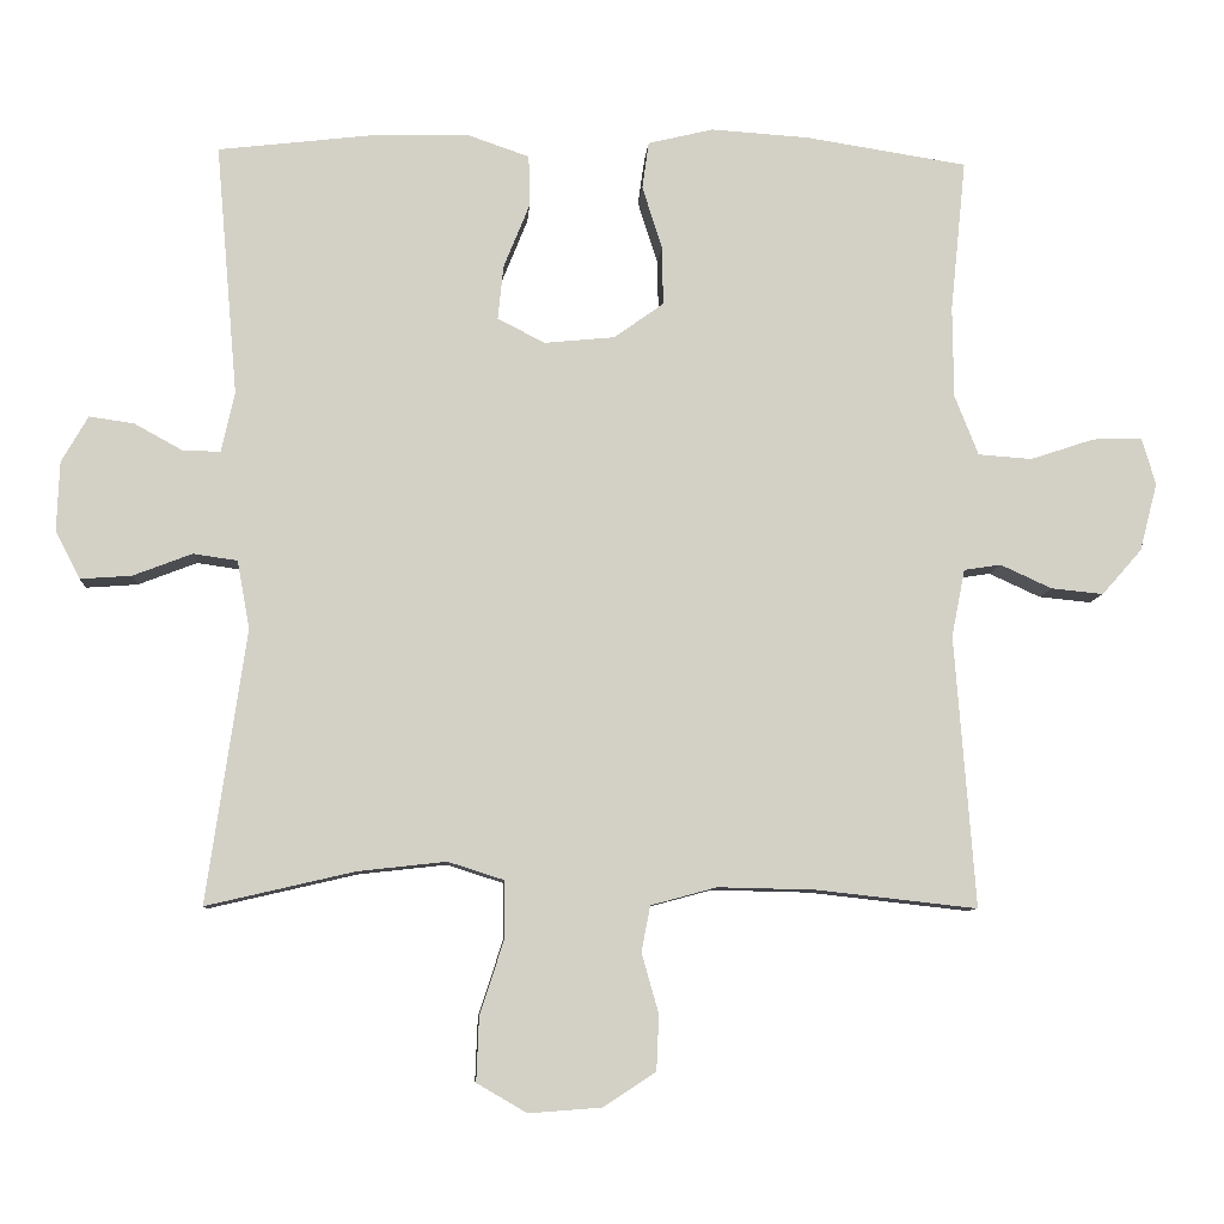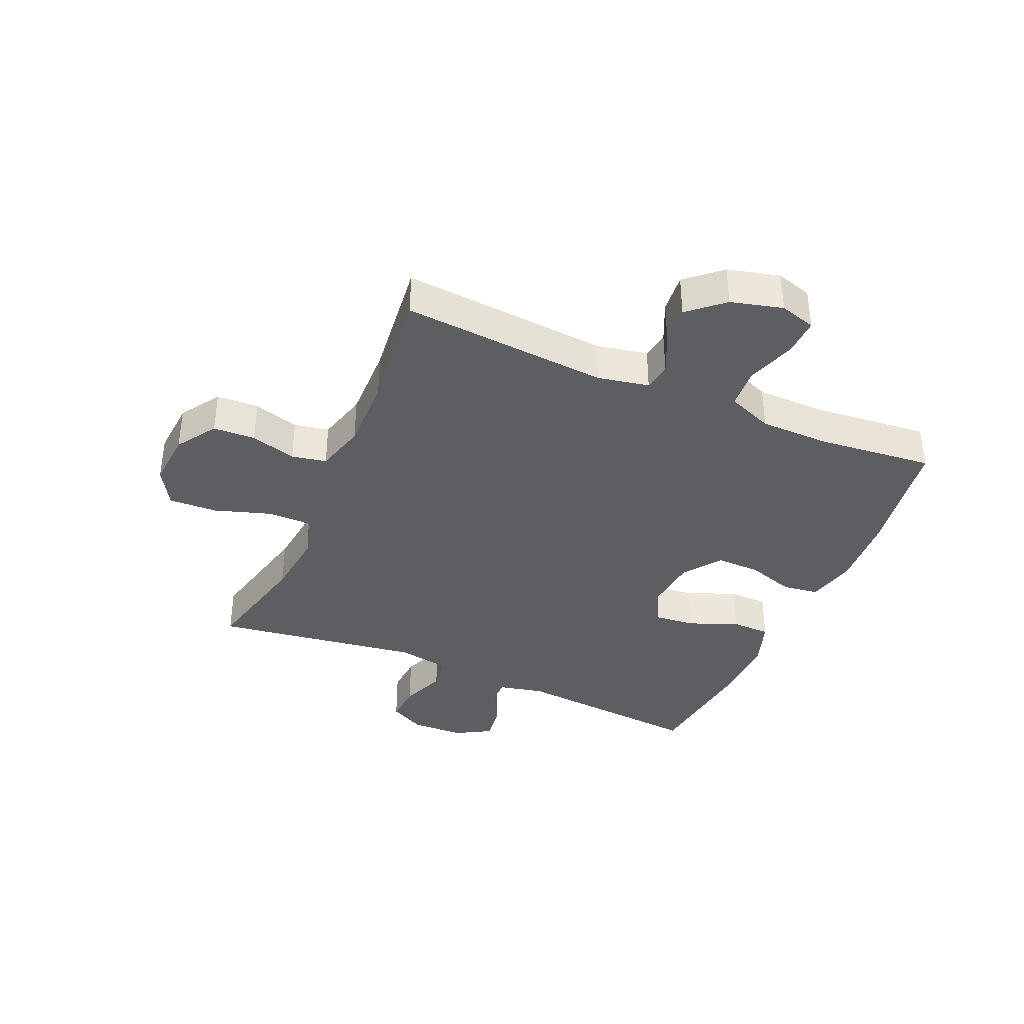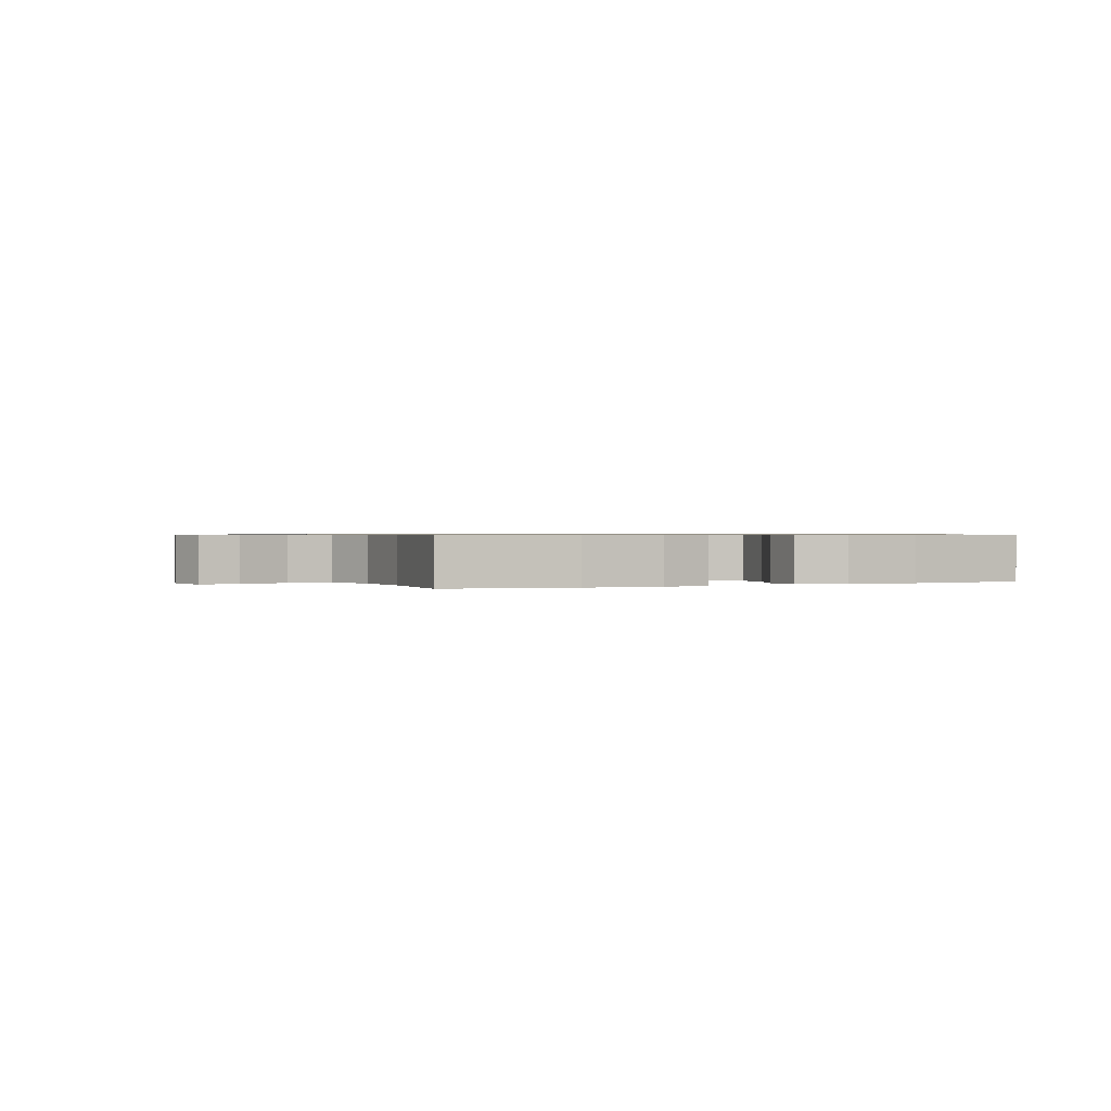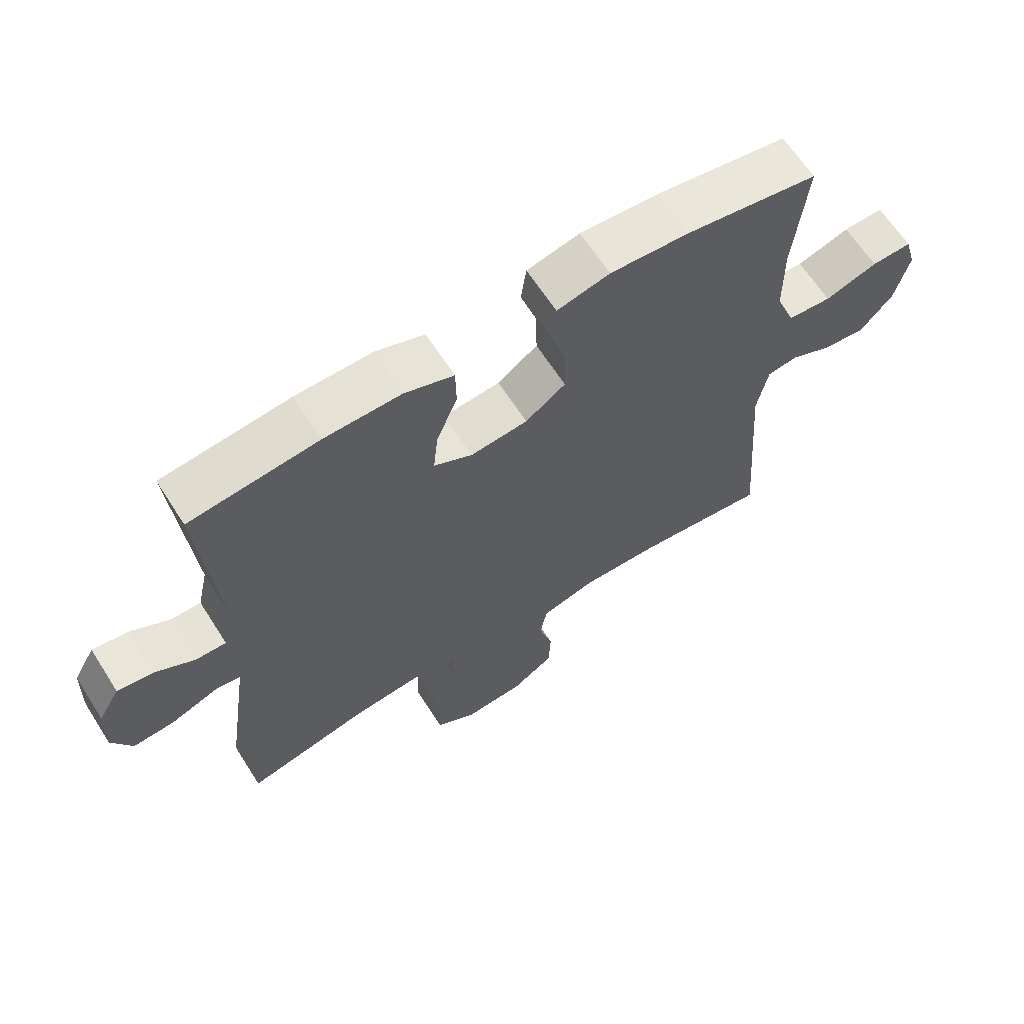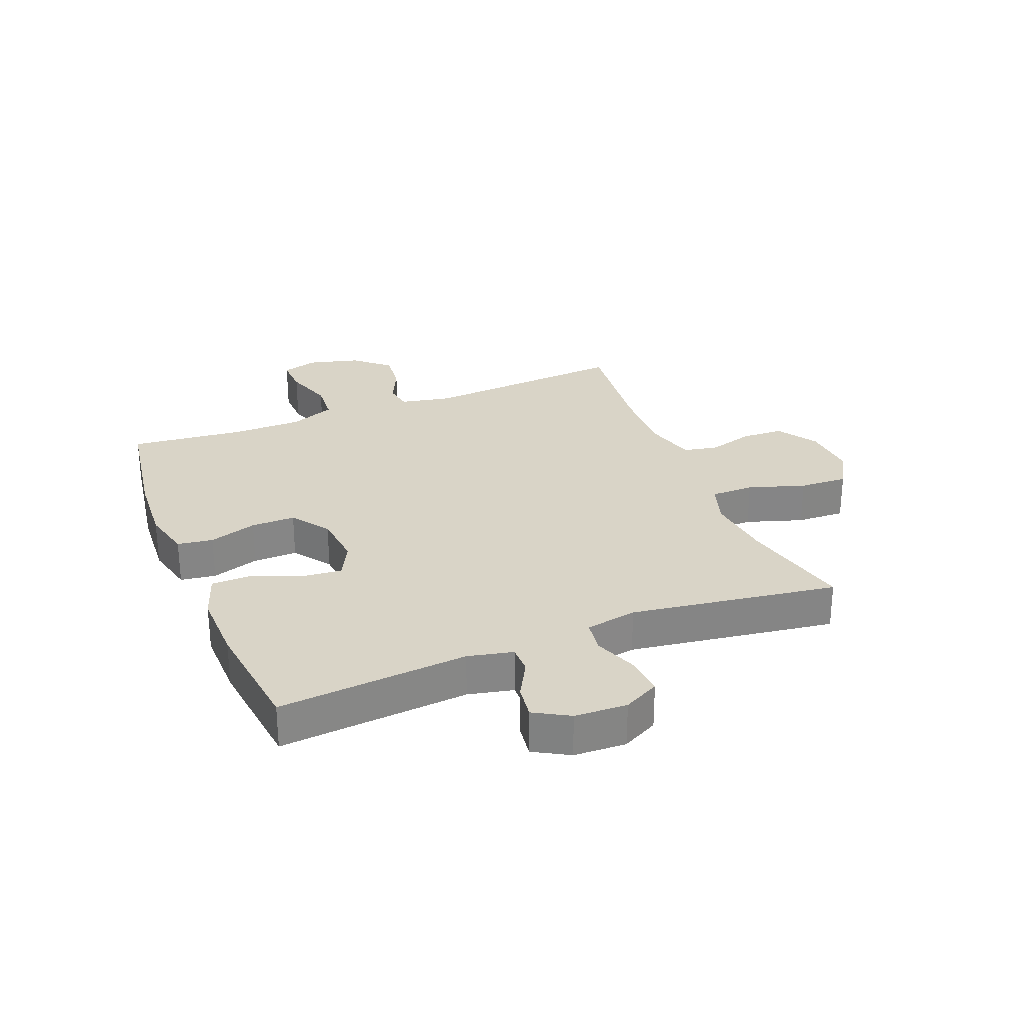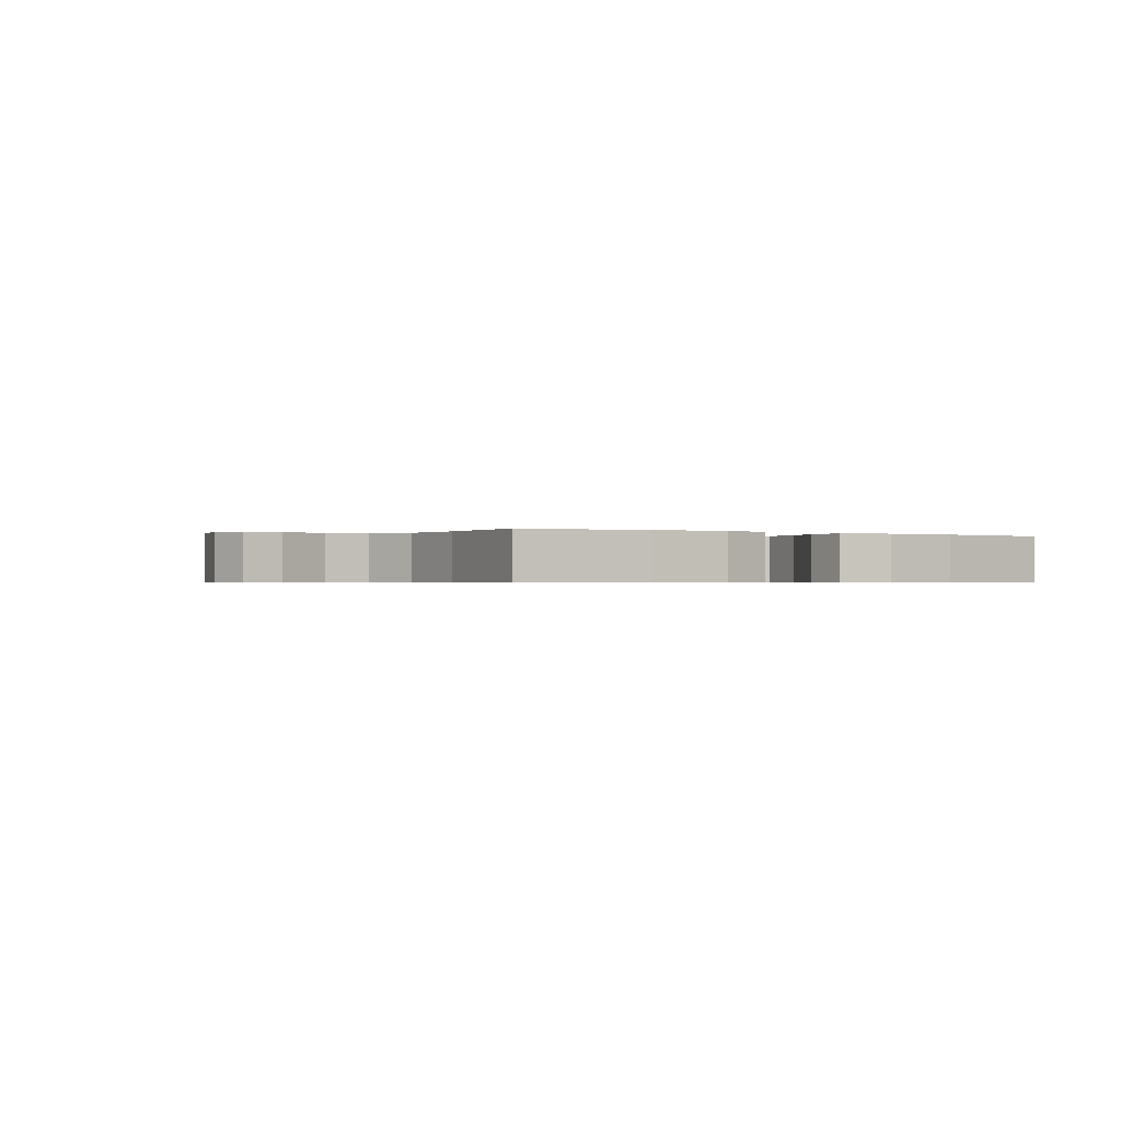
<metadata>
{"format":"obj","ext":"obj","renderer":"f3d","projection":"perspective","resolution":1024,"background":"white","views":[{"elev":-8.3,"azim":176.1,"up":"+Z"},{"elev":-37.9,"azim":-113.5,"up":"+Y"},{"elev":0.7,"azim":-25.2,"up":"+Y"},{"elev":64.1,"azim":147.5,"up":"+Z"},{"elev":28.4,"azim":68.2,"up":"+Y"},{"elev":-0.5,"azim":-32.9,"up":"+Y"}]}
</metadata>
<code>
o path634_path634.001
v 0.3013 0.0375 0.551
v 0.1771 0.0375 0.5529
v 0.09729 0.0375 0.5253
v 0.09609 0.0375 0.4578
v 0.1303 0.0375 0.3732
v 0.1375 0.0375 0.3023
v 0.07553 0.0375 0.2703
v -0.01737 0.0375 0.2794
v -0.08261 0.0375 0.3261
v -0.08155 0.0375 0.4028
v -0.05505 0.0375 0.4858
v -0.06383 0.0375 0.5476
v -0.1496 0.0375 0.5684
v -0.2783 0.0375 0.56
v -0.4919 0.0375 0.5265
v -0.4716 0.0375 0.3262
v -0.4729 0.0375 0.2061
v -0.5042 0.0375 0.1274
v -0.575 0.0375 0.1222
v -0.66 0.0375 0.1502
v -0.7249 0.0375 0.1527
v -0.7434 0.0375 0.09024
v -0.7201 0.0375 0.000623
v -0.6674 0.0375 -0.05923
v -0.5987 0.0375 -0.05228
v -0.5309 0.0375 -0.02125
v -0.482 0.0375 -0.02874
v -0.4644 0.0375 -0.1177
v -0.4919 0.0375 -0.4752
v -0.2794 0.0375 -0.4515
v -0.1509 0.0375 -0.4486
v -0.06398 0.0375 -0.4722
v -0.05229 0.0375 -0.5324
v -0.07472 0.0375 -0.6113
v -0.0715 0.0375 -0.6843
v -0.002489 0.0375 -0.7296
v 0.09387 0.0375 -0.7367
v 0.1595 0.0375 -0.6982
v 0.1561 0.0375 -0.6143
v 0.1242 0.0375 -0.5156
v 0.1243 0.0375 -0.4405
v 0.1983 0.0375 -0.4168
v 0.3145 0.0375 -0.4298
v 0.51 0.0375 -0.4752
v 0.4578 0.0375 -0.1164
v 0.4743 0.0375 -0.02686
v 0.5322 0.0375 -0.01852
v 0.6099 0.0375 -0.04828
v 0.6772 0.0375 -0.05316
v 0.7096 0.0375 0.009474
v 0.706 0.0375 0.1008
v 0.671 0.0375 0.1617
v 0.612 0.0375 0.1533
v 0.5475 0.0375 0.1177
v 0.4989 0.0375 0.1176
v 0.4815 0.0375 0.1961
v 0.51 0.0375 0.5265
v 0.3013 -0.0375 0.551
v 0.1771 -0.0375 0.5529
v 0.09729 -0.0375 0.5253
v 0.09609 -0.0375 0.4578
v 0.1303 -0.0375 0.3732
v 0.1375 -0.0375 0.3023
v 0.07553 -0.0375 0.2703
v -0.01737 -0.0375 0.2794
v -0.08261 -0.0375 0.3261
v -0.08155 -0.0375 0.4028
v -0.05505 -0.0375 0.4858
v -0.06383 -0.0375 0.5476
v -0.1496 -0.0375 0.5684
v -0.2783 -0.0375 0.56
v -0.4919 -0.0375 0.5265
v -0.4716 -0.0375 0.3262
v -0.4729 -0.0375 0.2061
v -0.5042 -0.0375 0.1274
v -0.575 -0.0375 0.1222
v -0.66 -0.0375 0.1502
v -0.7249 -0.0375 0.1527
v -0.7434 -0.0375 0.09024
v -0.7201 -0.0375 0.000623
v -0.6674 -0.0375 -0.05923
v -0.5987 -0.0375 -0.05228
v -0.5309 -0.0375 -0.02125
v -0.482 -0.0375 -0.02874
v -0.4644 -0.0375 -0.1177
v -0.4919 -0.0375 -0.4752
v -0.2794 -0.0375 -0.4515
v -0.1509 -0.0375 -0.4486
v -0.06398 -0.0375 -0.4722
v -0.05229 -0.0375 -0.5324
v -0.07472 -0.0375 -0.6113
v -0.0715 -0.0375 -0.6843
v -0.002489 -0.0375 -0.7296
v 0.09387 -0.0375 -0.7367
v 0.1595 -0.0375 -0.6982
v 0.1561 -0.0375 -0.6143
v 0.1242 -0.0375 -0.5156
v 0.1243 -0.0375 -0.4405
v 0.1983 -0.0375 -0.4168
v 0.3145 -0.0375 -0.4298
v 0.51 -0.0375 -0.4752
v 0.4578 -0.0375 -0.1164
v 0.4743 -0.0375 -0.02686
v 0.5322 -0.0375 -0.01852
v 0.6099 -0.0375 -0.04828
v 0.6772 -0.0375 -0.05316
v 0.7096 -0.0375 0.009474
v 0.706 -0.0375 0.1008
v 0.671 -0.0375 0.1617
v 0.612 -0.0375 0.1533
v 0.5475 -0.0375 0.1177
v 0.4989 -0.0375 0.1176
v 0.4815 -0.0375 0.1961
v 0.51 -0.0375 0.5265
v -0.06383 0.0375 0.5476
v -0.06383 0.0375 0.5476
v -0.1496 0.0375 0.5684
v -0.2783 0.0375 0.56
v 0.3013 0.0375 0.551
v 0.1771 0.0375 0.5529
v 0.09729 0.0375 0.5253
v 0.09729 0.0375 0.5253
v -0.05505 0.0375 0.4858
v -0.4919 0.0375 0.5265
v -0.4919 0.0375 0.5265
v 0.51 0.0375 0.5265
v 0.51 0.0375 0.5265
v 0.09609 0.0375 0.4578
v -0.08155 0.0375 0.4028
v 0.1303 0.0375 0.3732
v -0.4716 0.0375 0.3262
v -0.08261 0.0375 0.3261
v 0.1375 0.0375 0.3023
v 0.1375 0.0375 0.3023
v -0.4729 0.0375 0.2061
v -0.01737 0.0375 0.2794
v 0.4815 0.0375 0.1961
v 0.07553 0.0375 0.2703
v -0.5042 0.0375 0.1274
v -0.5042 0.0375 0.1274
v 0.4989 0.0375 0.1176
v 0.4989 0.0375 0.1176
v 0.706 0.0375 0.1008
v 0.671 0.0375 0.1617
v 0.671 0.0375 0.1617
v 0.612 0.0375 0.1533
v 0.5475 0.0375 0.1177
v -0.66 0.0375 0.1502
v -0.7249 0.0375 0.1527
v -0.7249 0.0375 0.1527
v -0.7434 0.0375 0.09024
v -0.575 0.0375 0.1222
v 0.7096 0.0375 0.009474
v -0.7201 0.0375 0.000623
v 0.6772 0.0375 -0.05316
v 0.6772 0.0375 -0.05316
v -0.6674 0.0375 -0.05923
v 0.6099 0.0375 -0.04828
v 0.5322 0.0375 -0.01852
v 0.4743 0.0375 -0.02686
v 0.4743 0.0375 -0.02686
v -0.5309 0.0375 -0.02125
v -0.482 0.0375 -0.02874
v -0.482 0.0375 -0.02874
v -0.5987 0.0375 -0.05228
v 0.4578 0.0375 -0.1164
v -0.4644 0.0375 -0.1177
v 0.51 0.0375 -0.4752
v 0.51 0.0375 -0.4752
v 0.1983 0.0375 -0.4168
v 0.3145 0.0375 -0.4298
v 0.1243 0.0375 -0.4405
v 0.1243 0.0375 -0.4405
v 0.1242 0.0375 -0.5156
v -0.1509 0.0375 -0.4486
v -0.06398 0.0375 -0.4722
v -0.06398 0.0375 -0.4722
v -0.2794 0.0375 -0.4515
v -0.4919 0.0375 -0.4752
v -0.4919 0.0375 -0.4752
v -0.05229 0.0375 -0.5324
v 0.1561 0.0375 -0.6143
v -0.07472 0.0375 -0.6113
v -0.0715 0.0375 -0.6843
v 0.1595 0.0375 -0.6982
v 0.1595 0.0375 -0.6982
v -0.002489 0.0375 -0.7296
v 0.09387 0.0375 -0.7367
v -0.06383 -0.0375 0.5476
v -0.06383 -0.0375 0.5476
v -0.1496 -0.0375 0.5684
v -0.2783 -0.0375 0.56
v 0.3013 -0.0375 0.551
v 0.1771 -0.0375 0.5529
v 0.09729 -0.0375 0.5253
v 0.09729 -0.0375 0.5253
v -0.05505 -0.0375 0.4858
v -0.4919 -0.0375 0.5265
v -0.4919 -0.0375 0.5265
v 0.51 -0.0375 0.5265
v 0.51 -0.0375 0.5265
v 0.09609 -0.0375 0.4578
v -0.08155 -0.0375 0.4028
v 0.1303 -0.0375 0.3732
v -0.4716 -0.0375 0.3262
v -0.08261 -0.0375 0.3261
v 0.1375 -0.0375 0.3023
v 0.1375 -0.0375 0.3023
v -0.4729 -0.0375 0.2061
v -0.01737 -0.0375 0.2794
v 0.4815 -0.0375 0.1961
v 0.07553 -0.0375 0.2703
v -0.5042 -0.0375 0.1274
v -0.5042 -0.0375 0.1274
v 0.4989 -0.0375 0.1176
v 0.4989 -0.0375 0.1176
v 0.706 -0.0375 0.1008
v 0.671 -0.0375 0.1617
v 0.671 -0.0375 0.1617
v 0.612 -0.0375 0.1533
v 0.5475 -0.0375 0.1177
v -0.66 -0.0375 0.1502
v -0.7249 -0.0375 0.1527
v -0.7249 -0.0375 0.1527
v -0.7434 -0.0375 0.09024
v -0.575 -0.0375 0.1222
v 0.7096 -0.0375 0.009474
v -0.7201 -0.0375 0.000623
v 0.6772 -0.0375 -0.05316
v 0.6772 -0.0375 -0.05316
v -0.6674 -0.0375 -0.05923
v 0.6099 -0.0375 -0.04828
v 0.5322 -0.0375 -0.01852
v 0.4743 -0.0375 -0.02686
v 0.4743 -0.0375 -0.02686
v -0.5309 -0.0375 -0.02125
v -0.482 -0.0375 -0.02874
v -0.482 -0.0375 -0.02874
v -0.5987 -0.0375 -0.05228
v 0.4578 -0.0375 -0.1164
v -0.4644 -0.0375 -0.1177
v 0.51 -0.0375 -0.4752
v 0.51 -0.0375 -0.4752
v 0.1983 -0.0375 -0.4168
v 0.3145 -0.0375 -0.4298
v 0.1243 -0.0375 -0.4405
v 0.1243 -0.0375 -0.4405
v 0.1242 -0.0375 -0.5156
v -0.1509 -0.0375 -0.4486
v -0.06398 -0.0375 -0.4722
v -0.06398 -0.0375 -0.4722
v -0.2794 -0.0375 -0.4515
v -0.4919 -0.0375 -0.4752
v -0.4919 -0.0375 -0.4752
v -0.05229 -0.0375 -0.5324
v 0.1561 -0.0375 -0.6143
v -0.07472 -0.0375 -0.6113
v -0.0715 -0.0375 -0.6843
v 0.1595 -0.0375 -0.6982
v 0.1595 -0.0375 -0.6982
v -0.002489 -0.0375 -0.7296
v 0.09387 -0.0375 -0.7367
f 236 226 239
f 192 203 191
f 233 215 234
f 202 194 195
f 197 191 203
f 261 257 258
f 249 241 252
f 215 207 234
f 229 227 232
f 232 221 233
f 212 210 246
f 221 217 220
f 193 211 200
f 203 192 206
f 239 228 231
f 218 220 217
f 209 206 205
f 207 212 234
f 193 204 207
f 210 237 241
f 206 237 210
f 226 222 228
f 194 204 193
f 236 213 226
f 256 262 259
f 252 241 253
f 237 209 213
f 189 191 197
f 240 245 242
f 205 206 192
f 246 249 250
f 221 215 233
f 210 241 249
f 205 192 198
f 237 213 236
f 225 222 223
f 250 255 248
f 227 221 232
f 217 221 227
f 246 210 249
f 239 226 228
f 246 250 248
f 244 212 246
f 255 257 256
f 204 194 202
f 261 256 257
f 256 261 262
f 248 255 256
f 240 212 244
f 240 244 245
f 228 222 225
f 211 207 215
f 234 212 240
f 193 207 211
f 206 209 237
f 116 13 70 190
f 13 14 71 70
f 1 2 59 58
f 2 122 196 59
f 11 12 69 68
f 14 125 199 71
f 127 1 58 201
f 3 4 61 60
f 10 11 68 67
f 4 5 62 61
f 15 16 73 72
f 9 10 67 66
f 5 134 208 62
f 16 17 74 73
f 8 9 66 65
f 56 57 114 113
f 6 7 64 63
f 7 8 65 64
f 17 140 214 74
f 142 56 113 216
f 51 145 219 108
f 52 53 110 109
f 53 54 111 110
f 20 150 224 77
f 21 22 79 78
f 19 20 77 76
f 18 19 76 75
f 54 55 112 111
f 50 51 108 107
f 22 23 80 79
f 156 50 107 230
f 23 24 81 80
f 48 49 106 105
f 47 48 105 104
f 161 47 104 235
f 26 164 238 83
f 25 26 83 82
f 24 25 82 81
f 45 46 103 102
f 27 28 85 84
f 169 45 102 243
f 42 43 100 99
f 173 42 99 247
f 40 41 98 97
f 31 177 251 88
f 30 31 88 87
f 180 30 87 254
f 28 29 86 85
f 43 44 101 100
f 32 33 90 89
f 39 40 97 96
f 33 34 91 90
f 34 35 92 91
f 186 39 96 260
f 35 36 93 92
f 37 38 95 94
f 36 37 94 93
f 162 165 152
f 118 117 129
f 159 160 141
f 128 121 120
f 123 129 117
f 187 184 183
f 175 178 167
f 141 160 133
f 155 158 153
f 158 159 147
f 138 172 136
f 147 146 143
f 119 126 137
f 129 132 118
f 165 157 154
f 144 143 146
f 135 131 132
f 133 160 138
f 119 133 130
f 136 167 163
f 132 136 163
f 152 154 148
f 120 119 130
f 162 152 139
f 182 185 188
f 178 179 167
f 163 139 135
f 115 123 117
f 166 168 171
f 131 118 132
f 172 176 175
f 147 159 141
f 136 175 167
f 131 124 118
f 163 162 139
f 151 149 148
f 176 174 181
f 153 158 147
f 143 153 147
f 172 175 136
f 165 154 152
f 172 174 176
f 170 172 138
f 181 182 183
f 130 128 120
f 187 183 182
f 182 188 187
f 174 182 181
f 166 170 138
f 166 171 170
f 154 151 148
f 137 141 133
f 160 166 138
f 119 137 133
f 132 163 135

</code>
